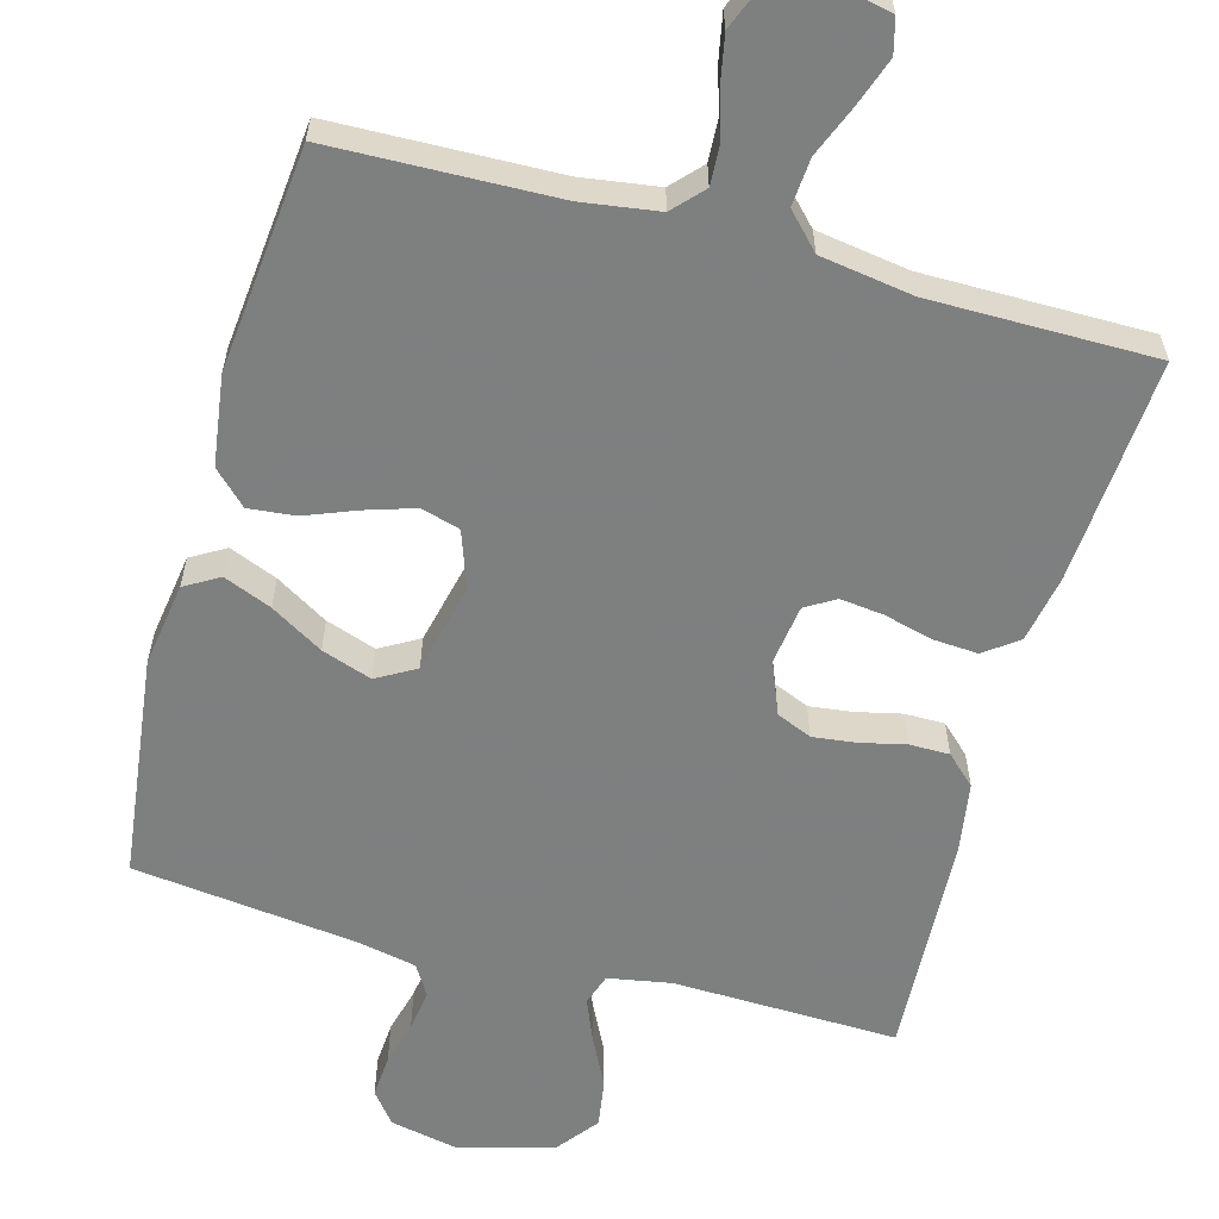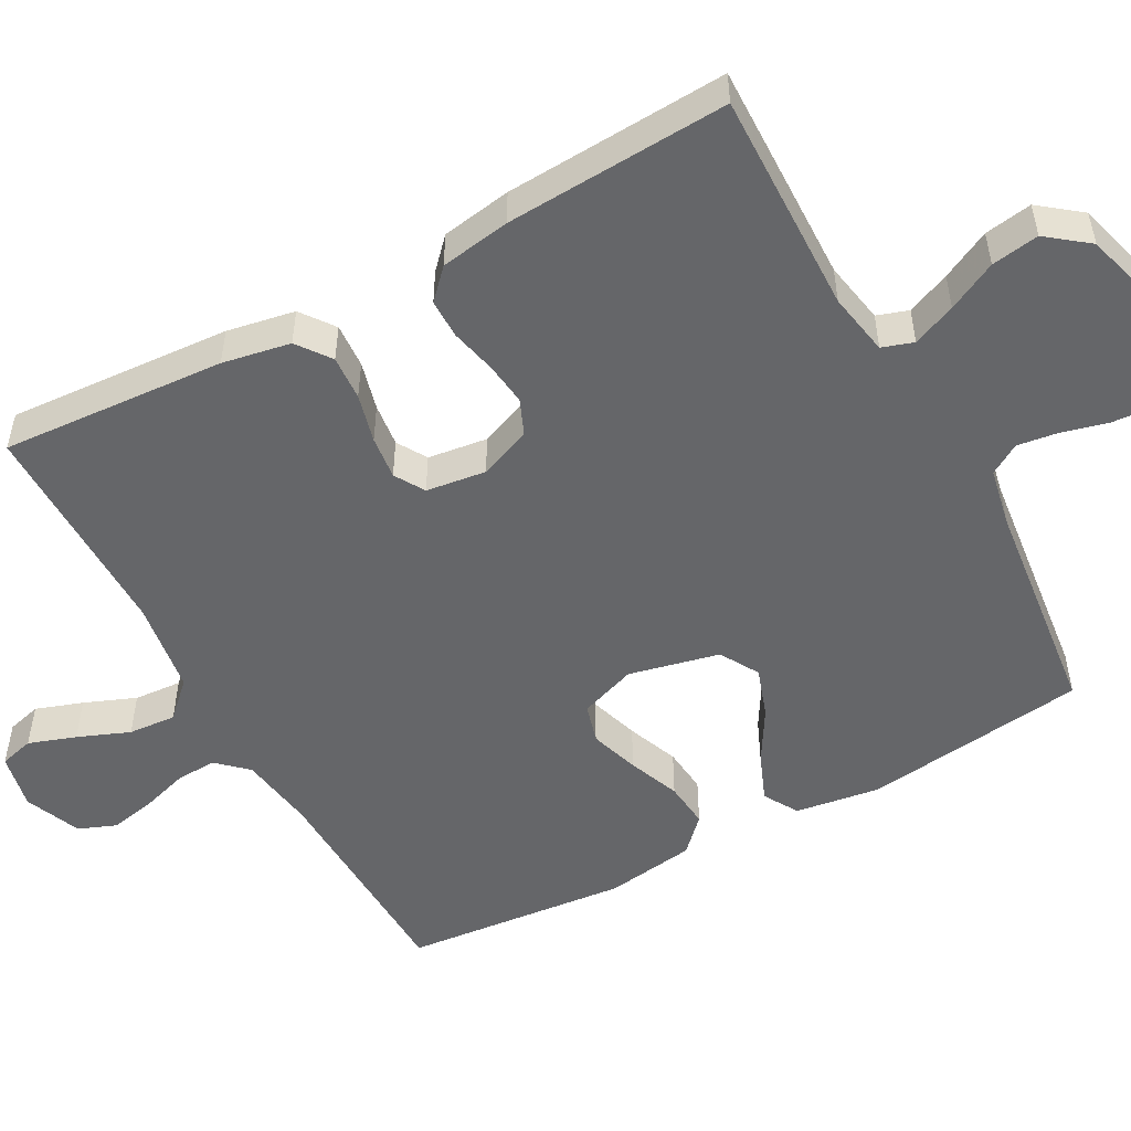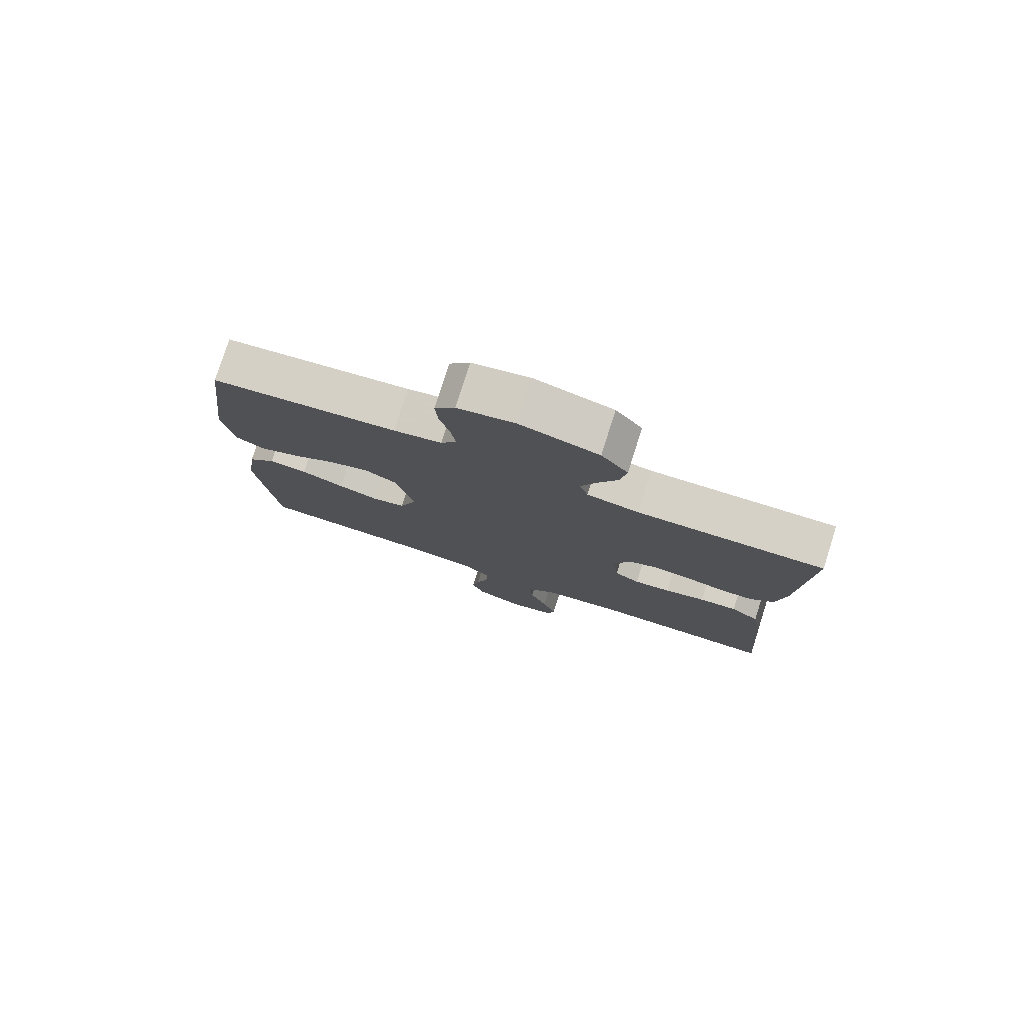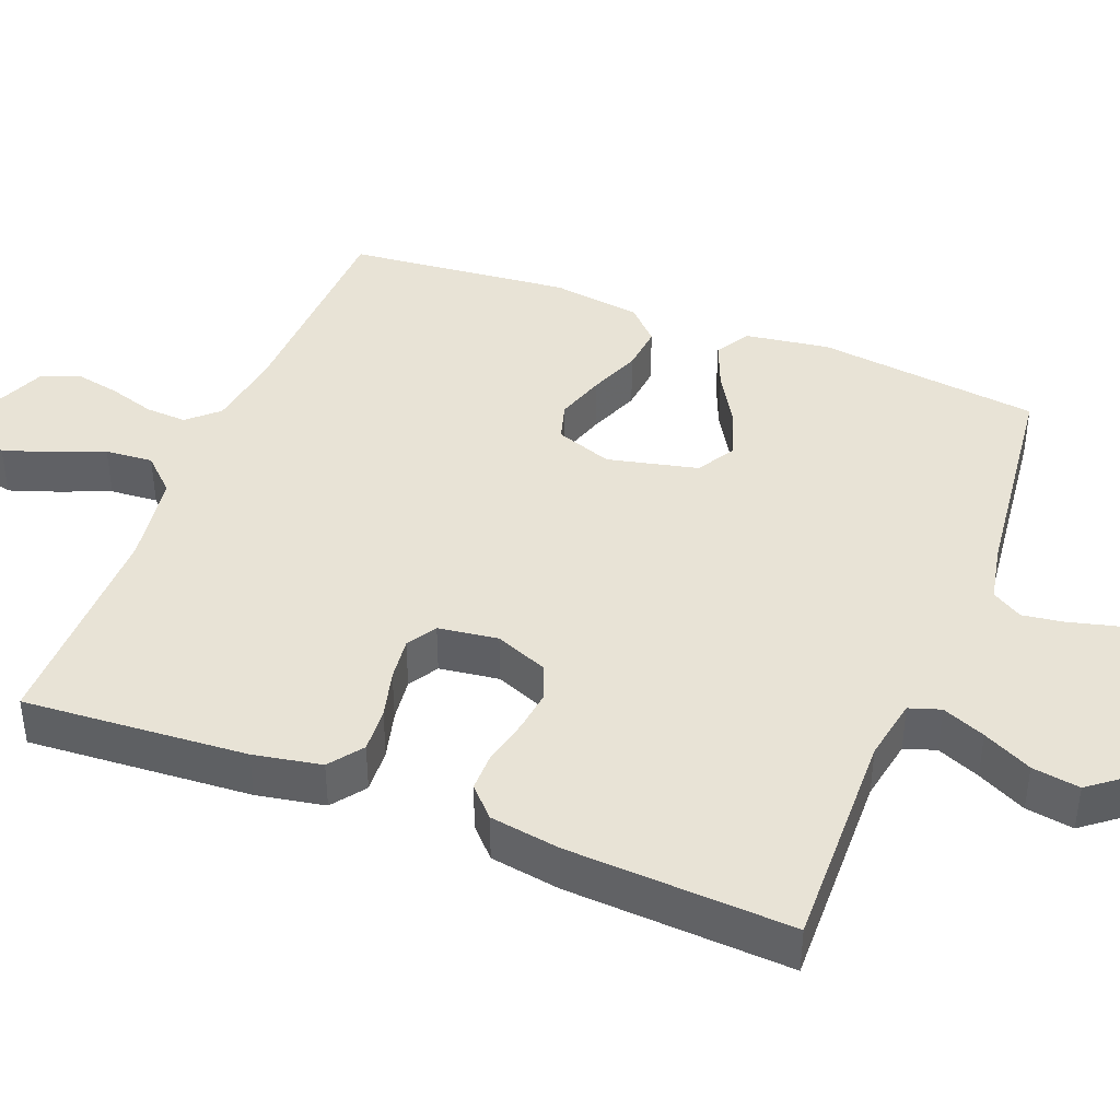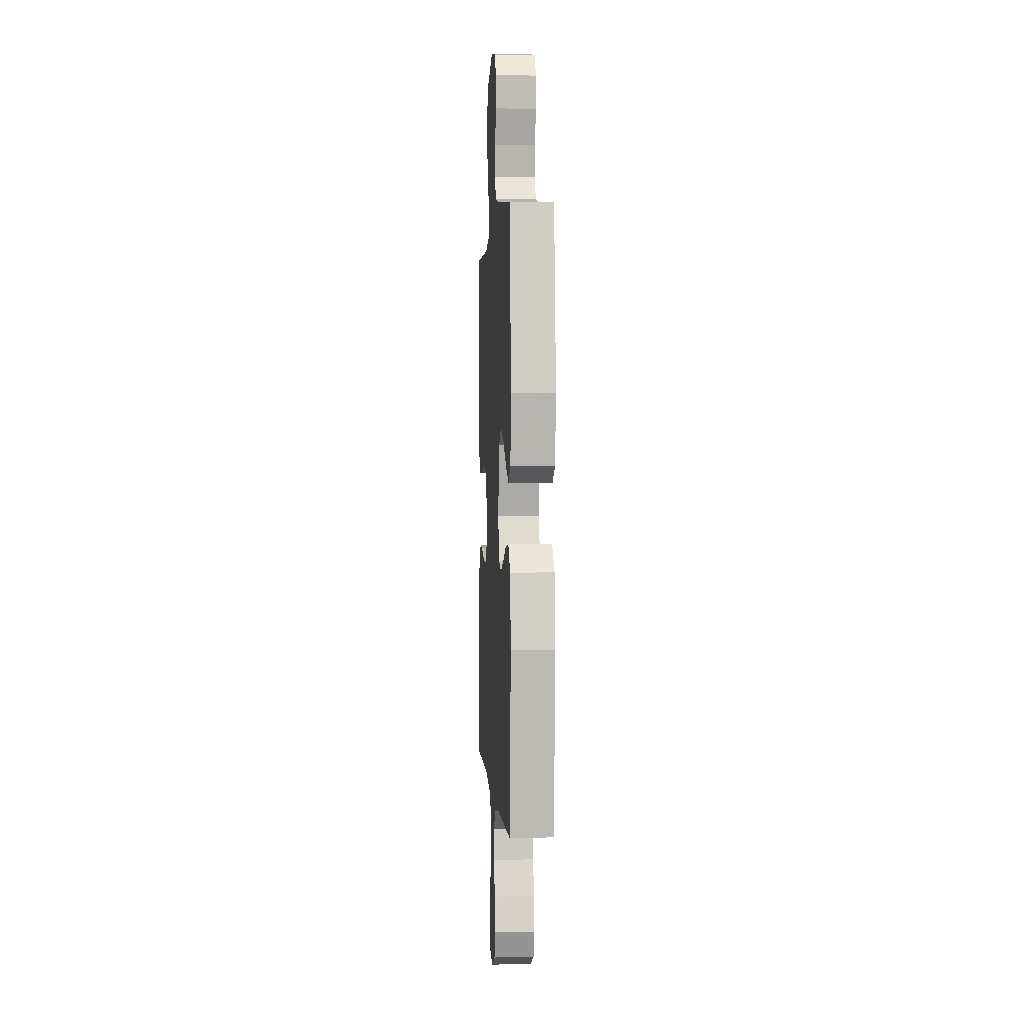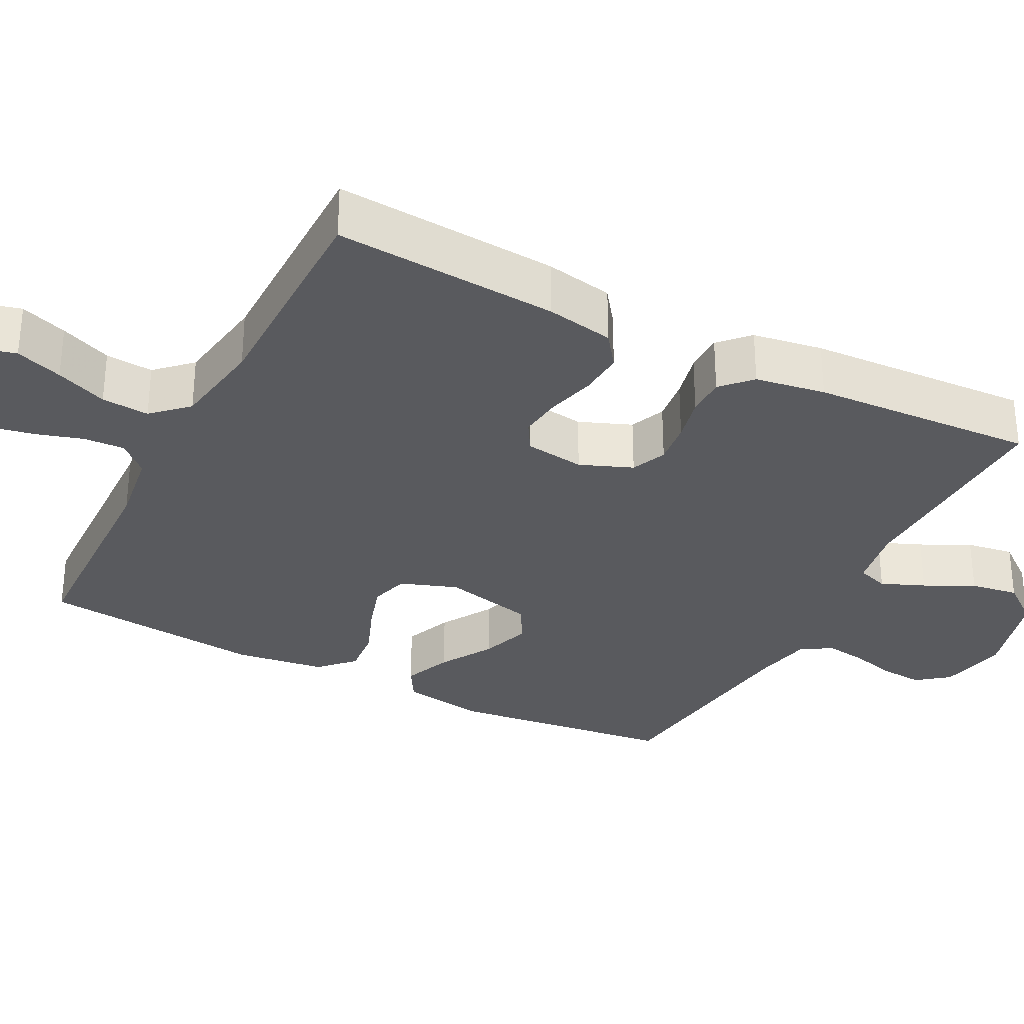
<metadata>
{"format":"obj","ext":"obj","renderer":"f3d","projection":"perspective","resolution":1024,"background":"white","views":[{"elev":-59.6,"azim":164.6,"up":"+Y"},{"elev":-51.8,"azim":-61.2,"up":"+Y"},{"elev":78.6,"azim":-162.4,"up":"+Z"},{"elev":41.6,"azim":-68.5,"up":"+Y"},{"elev":1.5,"azim":86.3,"up":"+Z"},{"elev":-31.5,"azim":-117.3,"up":"+Y"}]}
</metadata>
<code>
v -0.5 0.07 0.5
v -0.2 0.07 0.492
v -0.116 0.07 0.507
v -0.102 0.07 0.549
v -0.126 0.07 0.607
v -0.159 0.07 0.673
v -0.169 0.07 0.737
v -0.126 0.07 0.792
v 0 0.07 0.827
v 0.092 0.07 0.808
v 0.125 0.07 0.766
v 0.121 0.07 0.709
v 0.105 0.07 0.648
v 0.097 0.07 0.593
v 0.122 0.07 0.552
v 0.2 0.07 0.536
v 0.5 0.07 0.5
v 0.537 0.07 0.2
v 0.52 0.07 0.087
v 0.474 0.07 0.06
v 0.41 0.07 0.086
v 0.34 0.07 0.128
v 0.273 0.07 0.151
v 0.221 0.07 0.121
v 0.193 0.07 0
v 0.22 0.07 -0.076
v 0.272 0.07 -0.091
v 0.338 0.07 -0.07
v 0.407 0.07 -0.043
v 0.469 0.07 -0.037
v 0.513 0.07 -0.08
v 0.53 0.07 -0.2
v 0.5 0.07 -0.5
v 0.2 0.07 -0.509
v 0.098 0.07 -0.524
v 0.061 0.07 -0.564
v 0.064 0.07 -0.619
v 0.083 0.07 -0.681
v 0.095 0.07 -0.742
v 0.075 0.07 -0.792
v 0 0.07 -0.823
v -0.075 0.07 -0.807
v -0.087 0.07 -0.761
v -0.065 0.07 -0.698
v -0.037 0.07 -0.629
v -0.032 0.07 -0.565
v -0.076 0.07 -0.519
v -0.2 0.07 -0.5
v -0.5 0.07 -0.5
v -0.479 0.07 -0.2
v -0.462 0.07 -0.109
v -0.417 0.07 -0.076
v -0.357 0.07 -0.08
v -0.292 0.07 -0.097
v -0.234 0.07 -0.104
v -0.194 0.07 -0.08
v -0.183 0.07 0
v -0.211 0.07 0.07
v -0.258 0.07 0.09
v -0.316 0.07 0.083
v -0.377 0.07 0.069
v -0.43 0.07 0.069
v -0.469 0.07 0.106
v -0.484 0.07 0.2
v -0.5 0 0.5
v -0.2 0 0.492
v -0.116 0 0.507
v -0.102 0 0.549
v -0.126 0 0.607
v -0.159 0 0.673
v -0.169 0 0.737
v -0.126 0 0.792
v 0 0 0.827
v 0.092 0 0.808
v 0.125 0 0.766
v 0.121 0 0.709
v 0.105 0 0.648
v 0.097 0 0.593
v 0.122 0 0.552
v 0.2 0 0.536
v 0.5 0 0.5
v 0.537 0 0.2
v 0.52 0 0.087
v 0.474 0 0.06
v 0.41 0 0.086
v 0.34 0 0.128
v 0.273 0 0.151
v 0.221 0 0.121
v 0.193 0 0
v 0.22 0 -0.076
v 0.272 0 -0.091
v 0.338 0 -0.07
v 0.407 0 -0.043
v 0.469 0 -0.037
v 0.513 0 -0.08
v 0.53 0 -0.2
v 0.5 0 -0.5
v 0.2 0 -0.509
v 0.098 0 -0.524
v 0.061 0 -0.564
v 0.064 0 -0.619
v 0.083 0 -0.681
v 0.095 0 -0.742
v 0.075 0 -0.792
v 0 0 -0.823
v -0.075 0 -0.807
v -0.087 0 -0.761
v -0.065 0 -0.698
v -0.037 0 -0.629
v -0.032 0 -0.565
v -0.076 0 -0.519
v -0.2 0 -0.5
v -0.5 0 -0.5
v -0.479 0 -0.2
v -0.462 0 -0.109
v -0.417 0 -0.076
v -0.357 0 -0.08
v -0.292 0 -0.097
v -0.234 0 -0.104
v -0.194 0 -0.08
v -0.183 0 0
v -0.211 0 0.07
v -0.258 0 0.09
v -0.316 0 0.083
v -0.377 0 0.069
v -0.43 0 0.069
v -0.469 0 0.106
v -0.484 0 0.2
f 63 64 1 2
f 60 61 62 63
f 59 60 63 2
f 58 59 2 3
f 57 58 3 4
f 56 57 4
f 51 52 53 54
f 51 54 55
f 48 49 50 51
f 47 48 51 55
f 46 47 55 56
f 42 43 44 45
f 40 41 42 45
f 40 45 46
f 37 38 39 40
f 37 40 46 56
f 31 32 33 34
f 31 34 35
f 28 29 30 31
f 27 28 31 35
f 26 27 35 36
f 19 20 21 22
f 19 22 23
f 16 17 18 19
f 15 16 19 23
f 14 15 23 24
f 10 11 12 13
f 10 13 14
f 9 10 14
f 5 6 7 8
f 4 5 8 9
f 36 37 56 4
f 25 26 36 4
f 14 24 25
f 4 9 14 25
f 66 65 128 127
f 127 126 125 124
f 66 127 124 123
f 67 66 123 122
f 68 67 122 121
f 68 121 120
f 118 117 116 115
f 119 118 115
f 115 114 113 112
f 119 115 112 111
f 120 119 111 110
f 109 108 107 106
f 109 106 105 104
f 110 109 104
f 104 103 102 101
f 120 110 104 101
f 98 97 96 95
f 99 98 95
f 95 94 93 92
f 99 95 92 91
f 100 99 91 90
f 86 85 84 83
f 87 86 83
f 83 82 81 80
f 87 83 80 79
f 88 87 79 78
f 77 76 75 74
f 78 77 74
f 78 74 73
f 72 71 70 69
f 73 72 69 68
f 68 120 101 100
f 68 100 90 89
f 89 88 78
f 89 78 73 68
f 1 65 66 2
f 2 66 67 3
f 3 67 68 4
f 4 68 69 5
f 5 69 70 6
f 6 70 71 7
f 7 71 72 8
f 8 72 73 9
f 9 73 74 10
f 10 74 75 11
f 11 75 76 12
f 12 76 77 13
f 13 77 78 14
f 14 78 79 15
f 15 79 80 16
f 16 80 81 17
f 17 81 82 18
f 18 82 83 19
f 19 83 84 20
f 20 84 85 21
f 21 85 86 22
f 22 86 87 23
f 23 87 88 24
f 24 88 89 25
f 25 89 90 26
f 26 90 91 27
f 27 91 92 28
f 28 92 93 29
f 29 93 94 30
f 30 94 95 31
f 31 95 96 32
f 32 96 97 33
f 33 97 98 34
f 34 98 99 35
f 35 99 100 36
f 36 100 101 37
f 37 101 102 38
f 38 102 103 39
f 39 103 104 40
f 40 104 105 41
f 41 105 106 42
f 42 106 107 43
f 43 107 108 44
f 44 108 109 45
f 45 109 110 46
f 46 110 111 47
f 47 111 112 48
f 48 112 113 49
f 49 113 114 50
f 50 114 115 51
f 51 115 116 52
f 52 116 117 53
f 53 117 118 54
f 54 118 119 55
f 55 119 120 56
f 56 120 121 57
f 57 121 122 58
f 58 122 123 59
f 59 123 124 60
f 60 124 125 61
f 61 125 126 62
f 62 126 127 63
f 63 127 128 64
f 64 128 65 1

</code>
